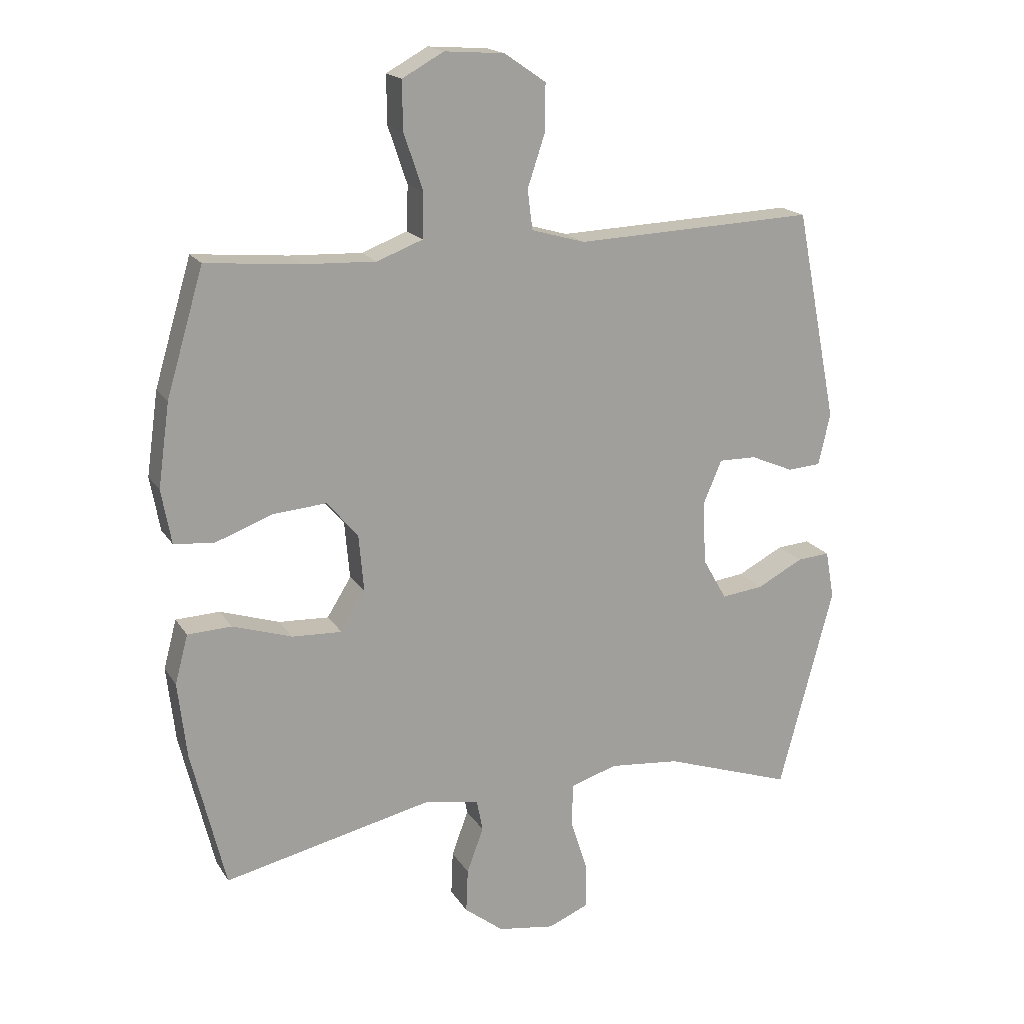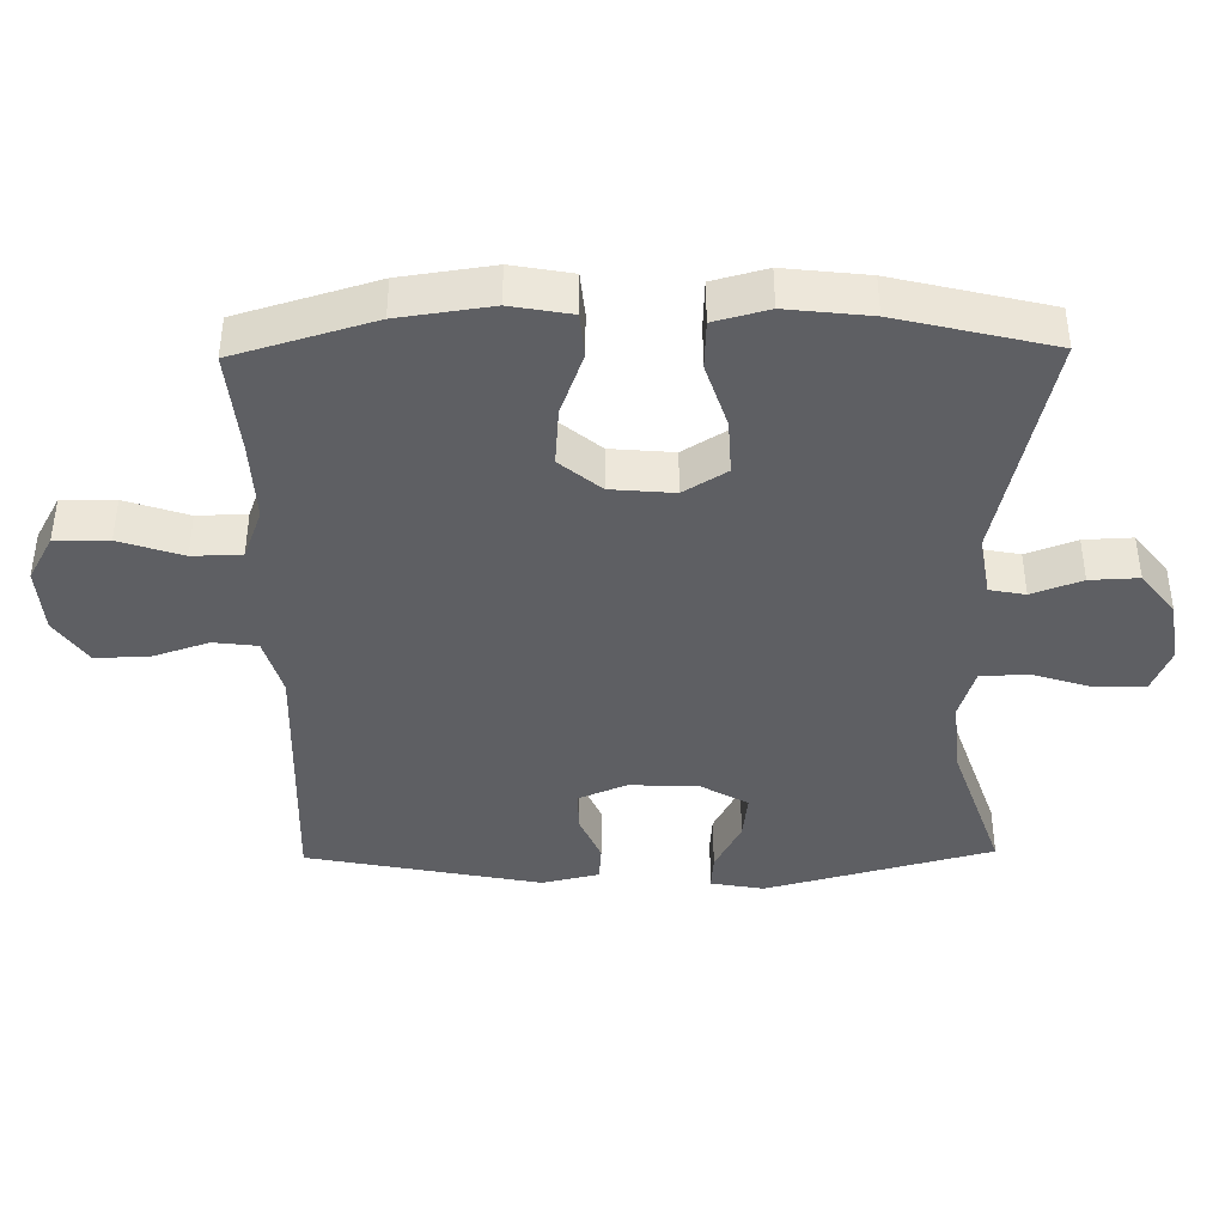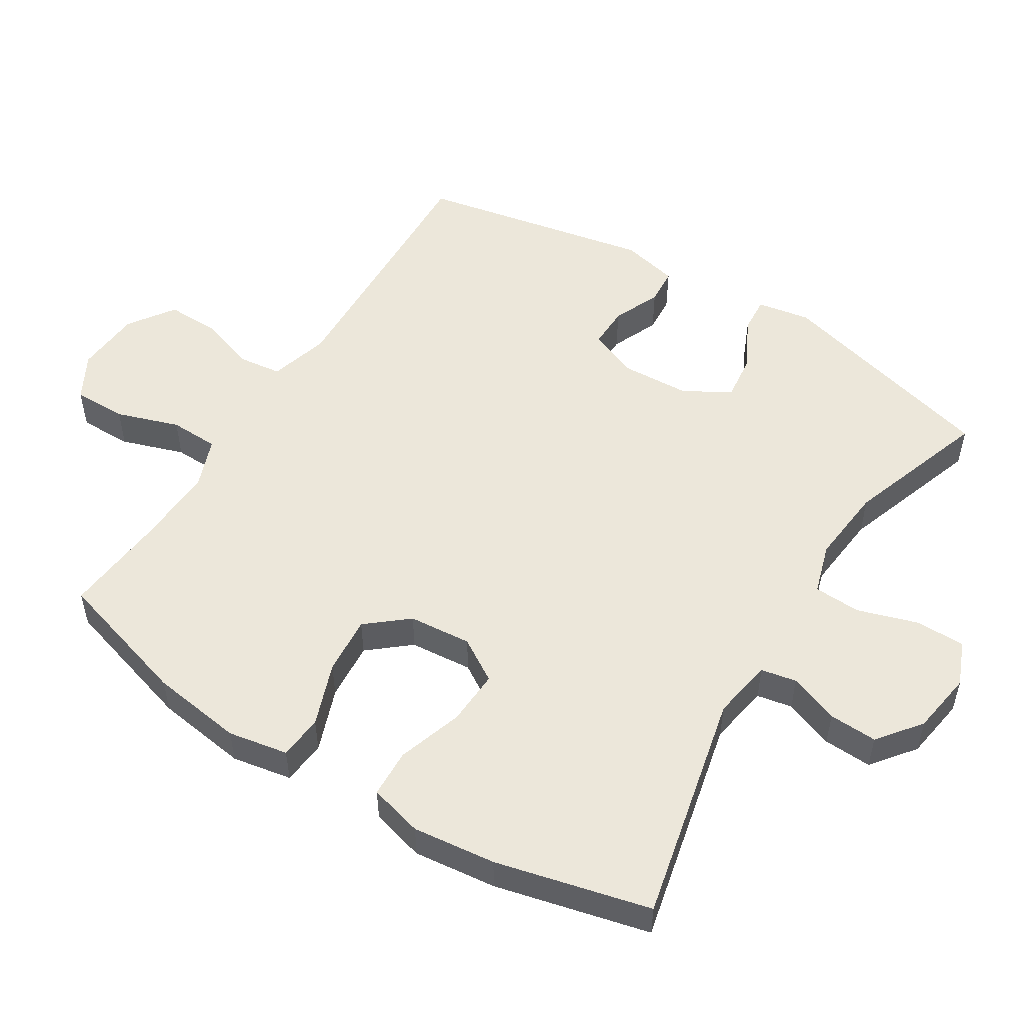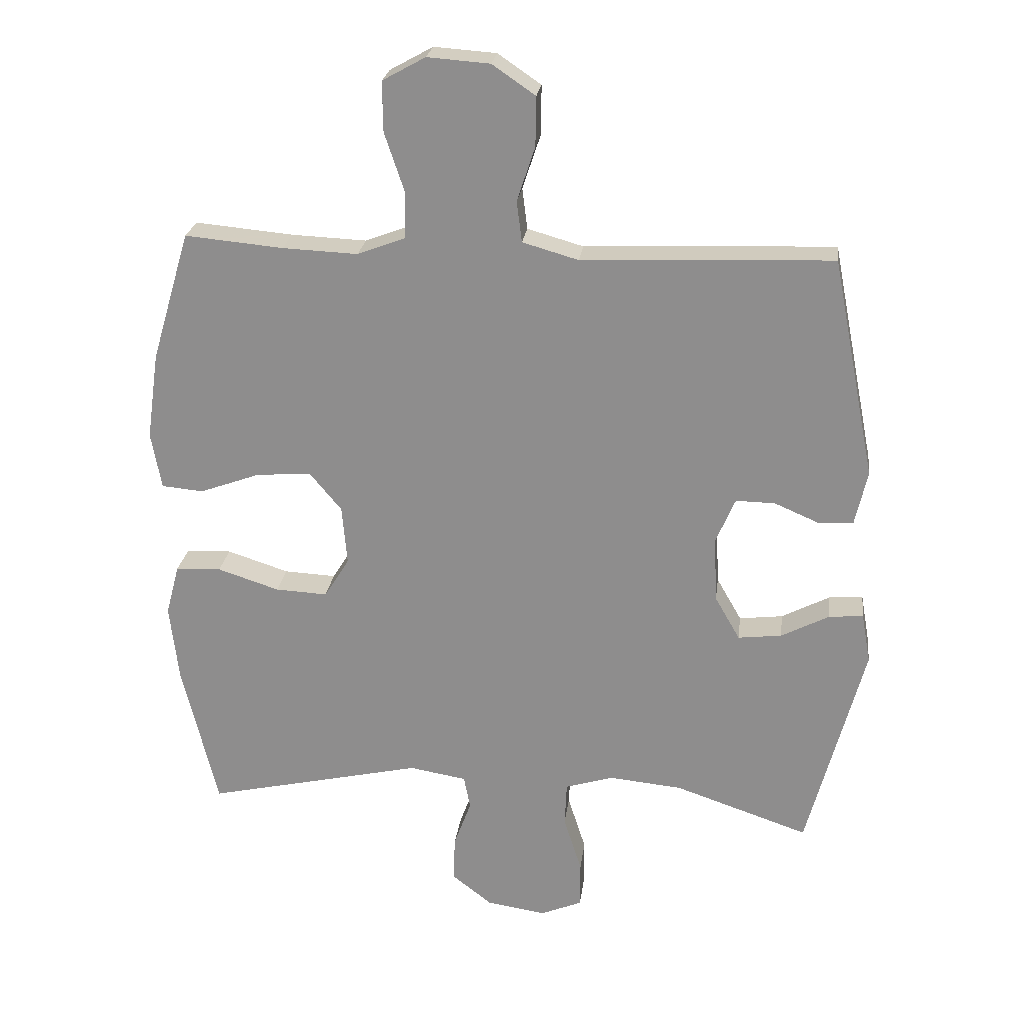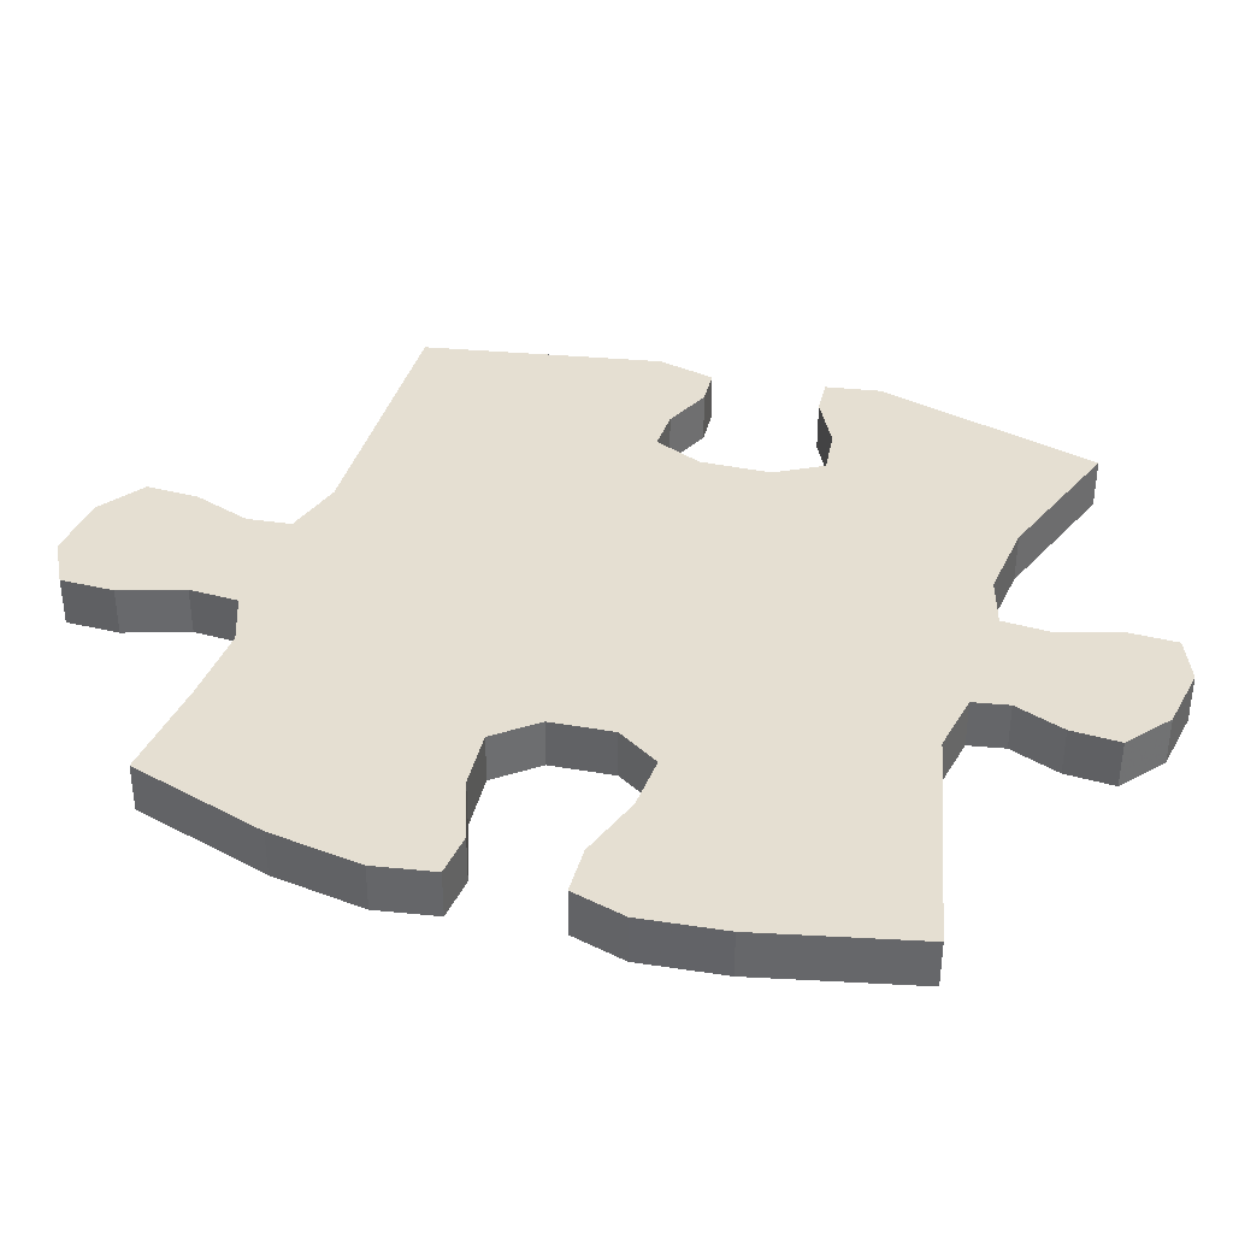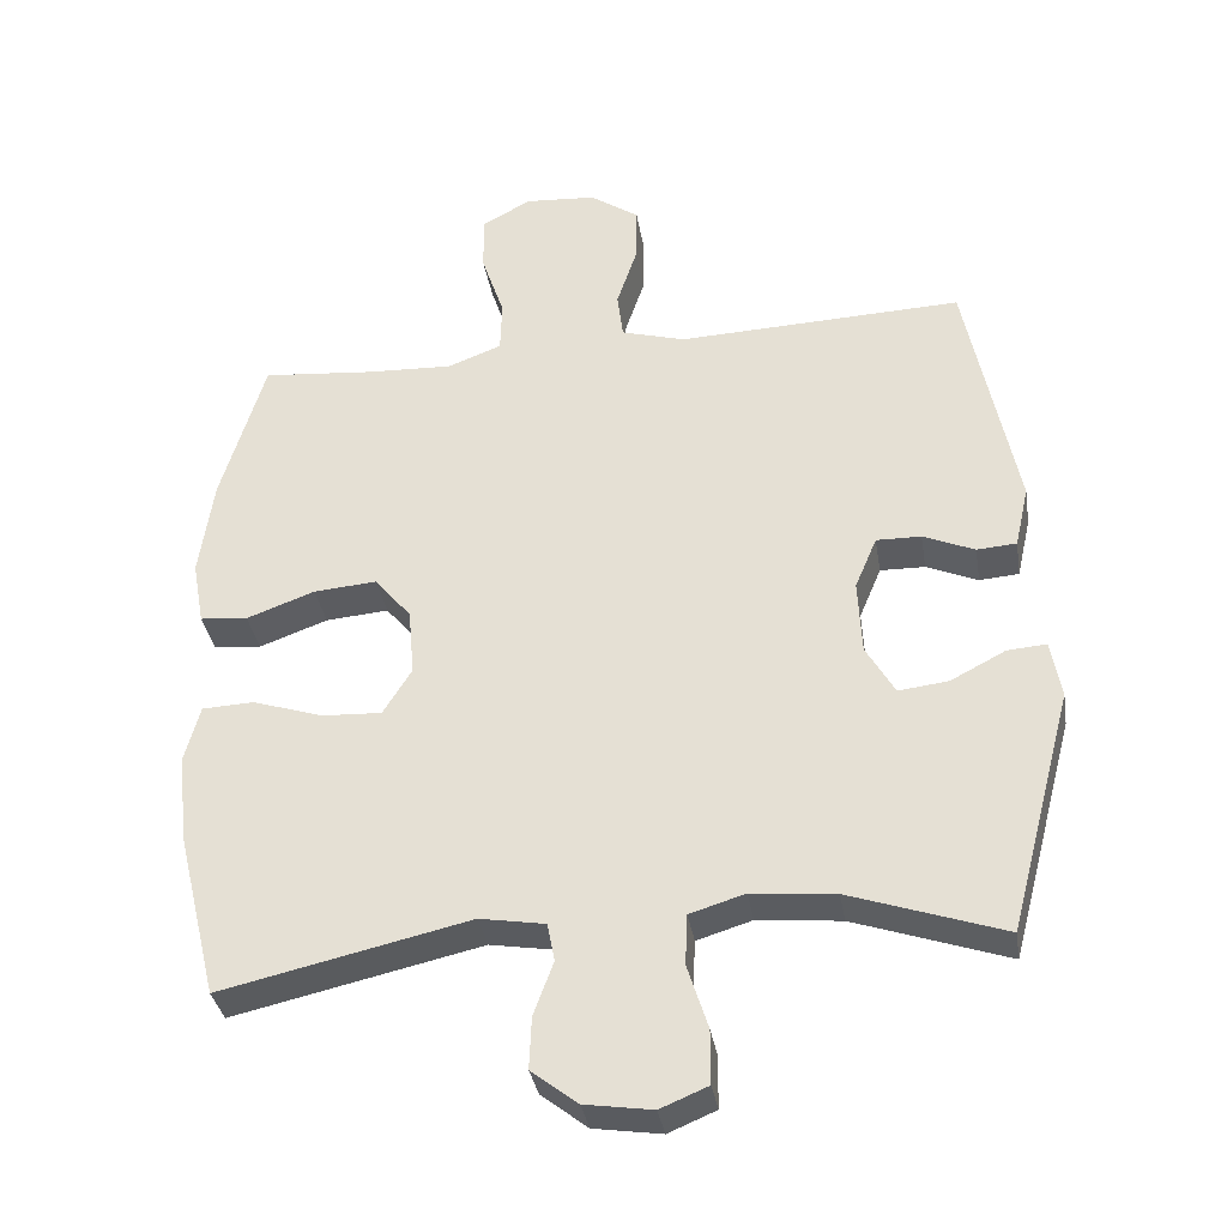
<metadata>
{"format":"obj","ext":"obj","renderer":"f3d","projection":"perspective","resolution":1024,"background":"white","views":[{"elev":18.0,"azim":157.5,"up":"+Z"},{"elev":-40.8,"azim":90.9,"up":"+Y"},{"elev":52.4,"azim":122.0,"up":"+Y"},{"elev":24.1,"azim":-172.8,"up":"+Z"},{"elev":37.3,"azim":107.7,"up":"+Y"},{"elev":-34.8,"azim":-170.8,"up":"+Z"}]}
</metadata>
<code>
v -0.5 0.07 0.5
v -0.241 0.07 0.49
v -0.111 0.07 0.485
v -0.024 0.07 0.51
v -0.016 0.07 0.574
v -0.044 0.07 0.658
v -0.045 0.07 0.735
v 0.022 0.07 0.781
v 0.119 0.07 0.788
v 0.186 0.07 0.751
v 0.185 0.07 0.673
v 0.154 0.07 0.581
v 0.156 0.07 0.509
v 0.23 0.07 0.481
v 0.347 0.07 0.486
v 0.5 0.07 0.5
v 0.56 0.07 0.298
v 0.579 0.07 0.163
v 0.563 0.07 0.075
v 0.498 0.07 0.069
v 0.405 0.07 0.103
v 0.319 0.07 0.11
v 0.269 0.07 0.05
v 0.261 0.07 -0.042
v 0.3 0.07 -0.105
v 0.381 0.07 -0.101
v 0.477 0.07 -0.07
v 0.548 0.07 -0.073
v 0.569 0.07 -0.152
v 0.555 0.07 -0.274
v 0.5 0.07 -0.5
v 0.162 0.07 -0.424
v 0.073 0.07 -0.439
v 0.063 0.07 -0.491
v 0.09 0.07 -0.564
v 0.093 0.07 -0.635
v 0.03 0.07 -0.684
v -0.062 0.07 -0.698
v -0.127 0.07 -0.671
v -0.127 0.07 -0.598
v -0.099 0.07 -0.51
v -0.102 0.07 -0.441
v -0.177 0.07 -0.418
v -0.291 0.07 -0.429
v -0.5 0.07 -0.5
v -0.588 0.07 -0.168
v -0.574 0.07 -0.09
v -0.521 0.07 -0.094
v -0.446 0.07 -0.133
v -0.378 0.07 -0.141
v -0.339 0.07 -0.073
v -0.334 0.07 0.029
v -0.364 0.07 0.1
v -0.425 0.07 0.099
v -0.495 0.07 0.069
v -0.549 0.07 0.073
v -0.568 0.07 0.157
v -0.5 0 0.5
v -0.241 0 0.49
v -0.111 0 0.485
v -0.024 0 0.51
v -0.016 0 0.574
v -0.044 0 0.658
v -0.045 0 0.735
v 0.022 0 0.781
v 0.119 0 0.788
v 0.186 0 0.751
v 0.185 0 0.673
v 0.154 0 0.581
v 0.156 0 0.509
v 0.23 0 0.481
v 0.347 0 0.486
v 0.5 0 0.5
v 0.56 0 0.298
v 0.579 0 0.163
v 0.563 0 0.075
v 0.498 0 0.069
v 0.405 0 0.103
v 0.319 0 0.11
v 0.269 0 0.05
v 0.261 0 -0.042
v 0.3 0 -0.105
v 0.381 0 -0.101
v 0.477 0 -0.07
v 0.548 0 -0.073
v 0.569 0 -0.152
v 0.555 0 -0.274
v 0.5 0 -0.5
v 0.162 0 -0.424
v 0.073 0 -0.439
v 0.063 0 -0.491
v 0.09 0 -0.564
v 0.093 0 -0.635
v 0.03 0 -0.684
v -0.062 0 -0.698
v -0.127 0 -0.671
v -0.127 0 -0.598
v -0.099 0 -0.51
v -0.102 0 -0.441
v -0.177 0 -0.418
v -0.291 0 -0.429
v -0.5 0 -0.5
v -0.588 0 -0.168
v -0.574 0 -0.09
v -0.521 0 -0.094
v -0.446 0 -0.133
v -0.378 0 -0.141
v -0.339 0 -0.073
v -0.334 0 0.029
v -0.364 0 0.1
v -0.425 0 0.099
v -0.495 0 0.069
v -0.549 0 0.073
v -0.568 0 0.157
f 57 1 2
f 56 57 2
f 55 56 2
f 54 55 2
f 53 54 2 3
f 52 53 3 4
f 51 52 4
f 47 48 49
f 46 47 49
f 45 46 49
f 44 45 49
f 43 44 49 50
f 42 43 50 51
f 39 40 41
f 38 39 41
f 37 38 41
f 36 37 41
f 35 36 41
f 34 35 41
f 33 34 41 42
f 42 51 4
f 33 42 4
f 32 33 4
f 30 31 32
f 29 30 32
f 28 29 32
f 27 28 32
f 26 27 32
f 19 20 21
f 18 19 21
f 17 18 21
f 16 17 21
f 15 16 21
f 14 15 21 22
f 13 14 22 23
f 10 11 12
f 9 10 12
f 8 9 12
f 7 8 12
f 6 7 12
f 5 6 12
f 5 12 13
f 13 23 24
f 5 13 24
f 4 5 24
f 25 26 32
f 24 25 32
f 4 24 32
f 59 58 114
f 59 114 113
f 59 113 112
f 59 112 111
f 60 59 111 110
f 61 60 110 109
f 61 109 108
f 106 105 104
f 106 104 103
f 106 103 102
f 106 102 101
f 107 106 101 100
f 108 107 100 99
f 98 97 96
f 98 96 95
f 98 95 94
f 98 94 93
f 98 93 92
f 98 92 91
f 99 98 91 90
f 61 108 99
f 61 99 90
f 61 90 89
f 89 88 87
f 89 87 86
f 89 86 85
f 89 85 84
f 89 84 83
f 78 77 76
f 78 76 75
f 78 75 74
f 78 74 73
f 78 73 72
f 79 78 72 71
f 80 79 71 70
f 69 68 67
f 69 67 66
f 69 66 65
f 69 65 64
f 69 64 63
f 69 63 62
f 70 69 62
f 81 80 70
f 81 70 62
f 81 62 61
f 89 83 82
f 89 82 81
f 89 81 61
f 1 58 59 2
f 2 59 60 3
f 3 60 61 4
f 4 61 62 5
f 5 62 63 6
f 6 63 64 7
f 7 64 65 8
f 8 65 66 9
f 9 66 67 10
f 10 67 68 11
f 11 68 69 12
f 12 69 70 13
f 13 70 71 14
f 14 71 72 15
f 15 72 73 16
f 16 73 74 17
f 17 74 75 18
f 18 75 76 19
f 19 76 77 20
f 20 77 78 21
f 21 78 79 22
f 22 79 80 23
f 23 80 81 24
f 24 81 82 25
f 25 82 83 26
f 26 83 84 27
f 27 84 85 28
f 28 85 86 29
f 29 86 87 30
f 30 87 88 31
f 31 88 89 32
f 32 89 90 33
f 33 90 91 34
f 34 91 92 35
f 35 92 93 36
f 36 93 94 37
f 37 94 95 38
f 38 95 96 39
f 39 96 97 40
f 40 97 98 41
f 41 98 99 42
f 42 99 100 43
f 43 100 101 44
f 44 101 102 45
f 45 102 103 46
f 46 103 104 47
f 47 104 105 48
f 48 105 106 49
f 49 106 107 50
f 50 107 108 51
f 51 108 109 52
f 52 109 110 53
f 53 110 111 54
f 54 111 112 55
f 55 112 113 56
f 56 113 114 57
f 57 114 58 1

</code>
